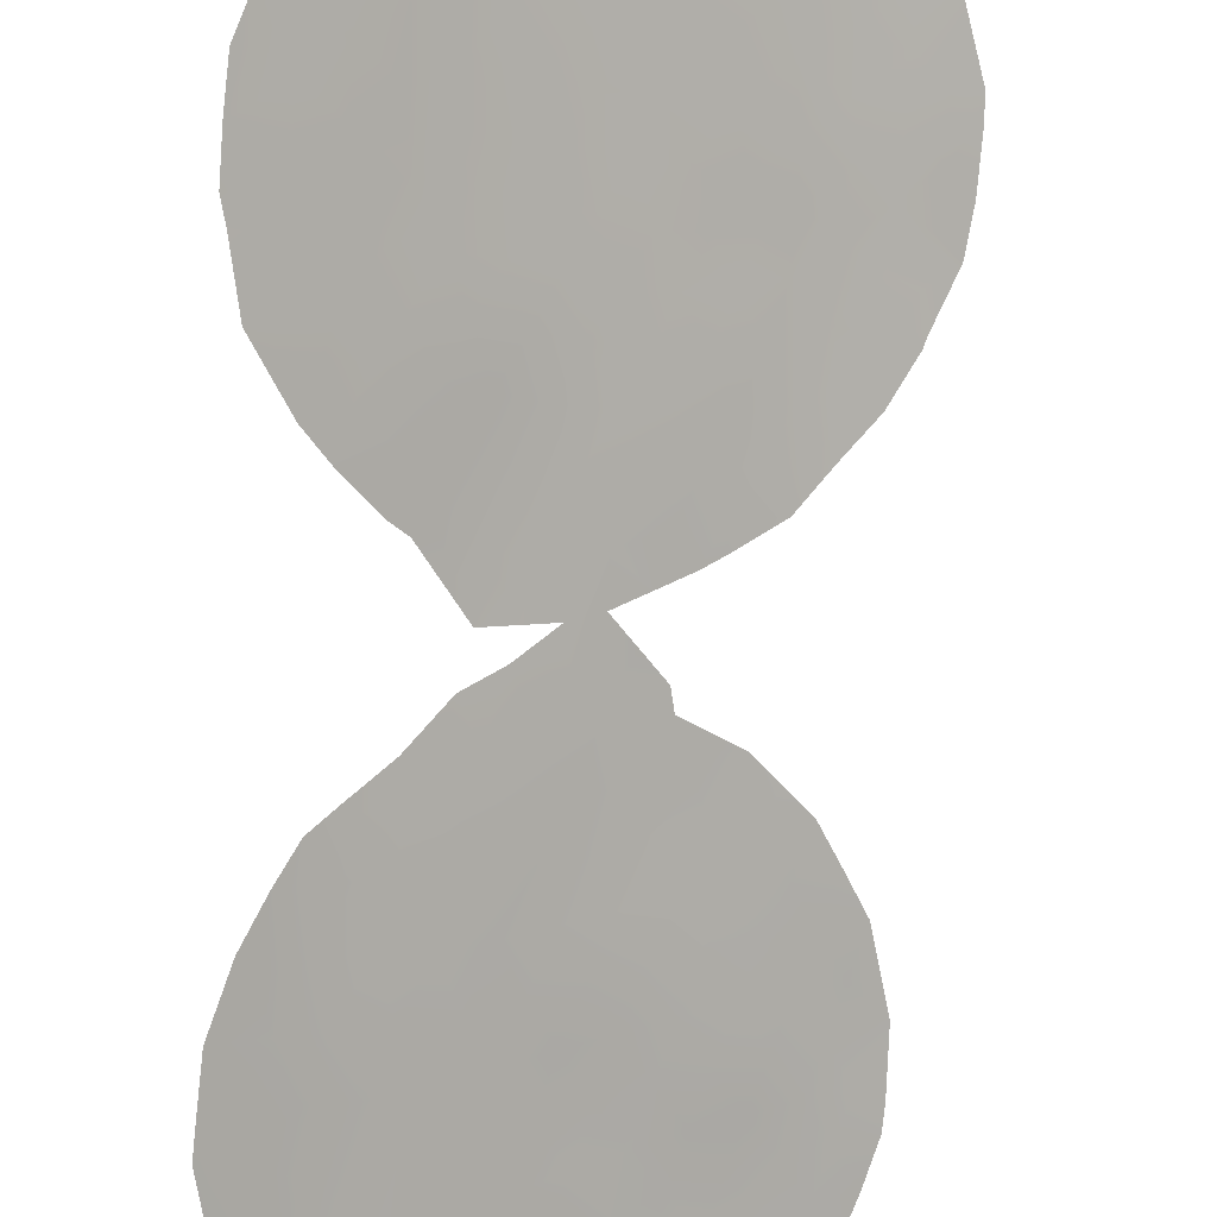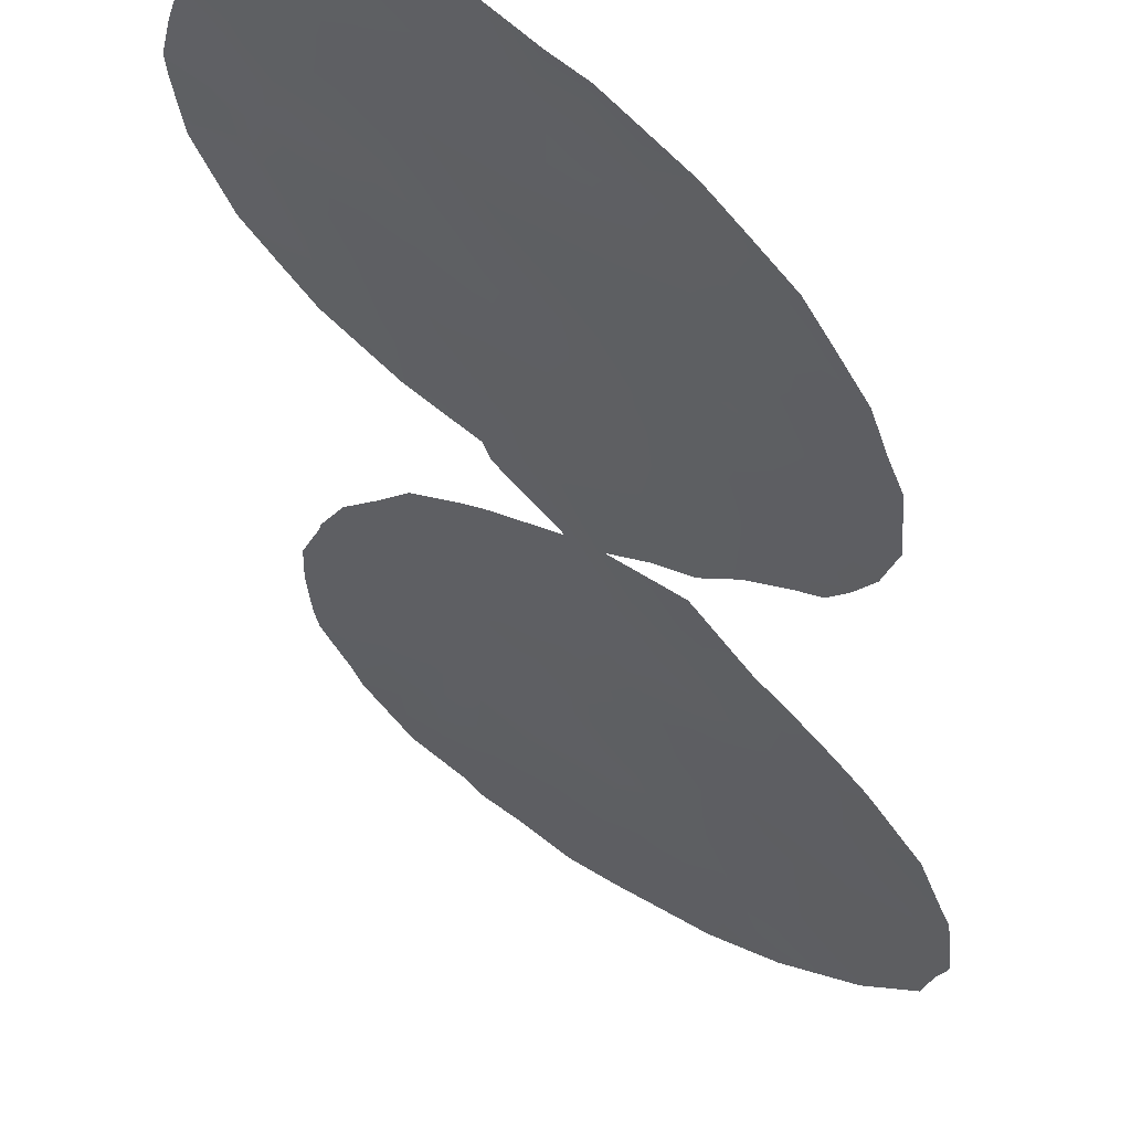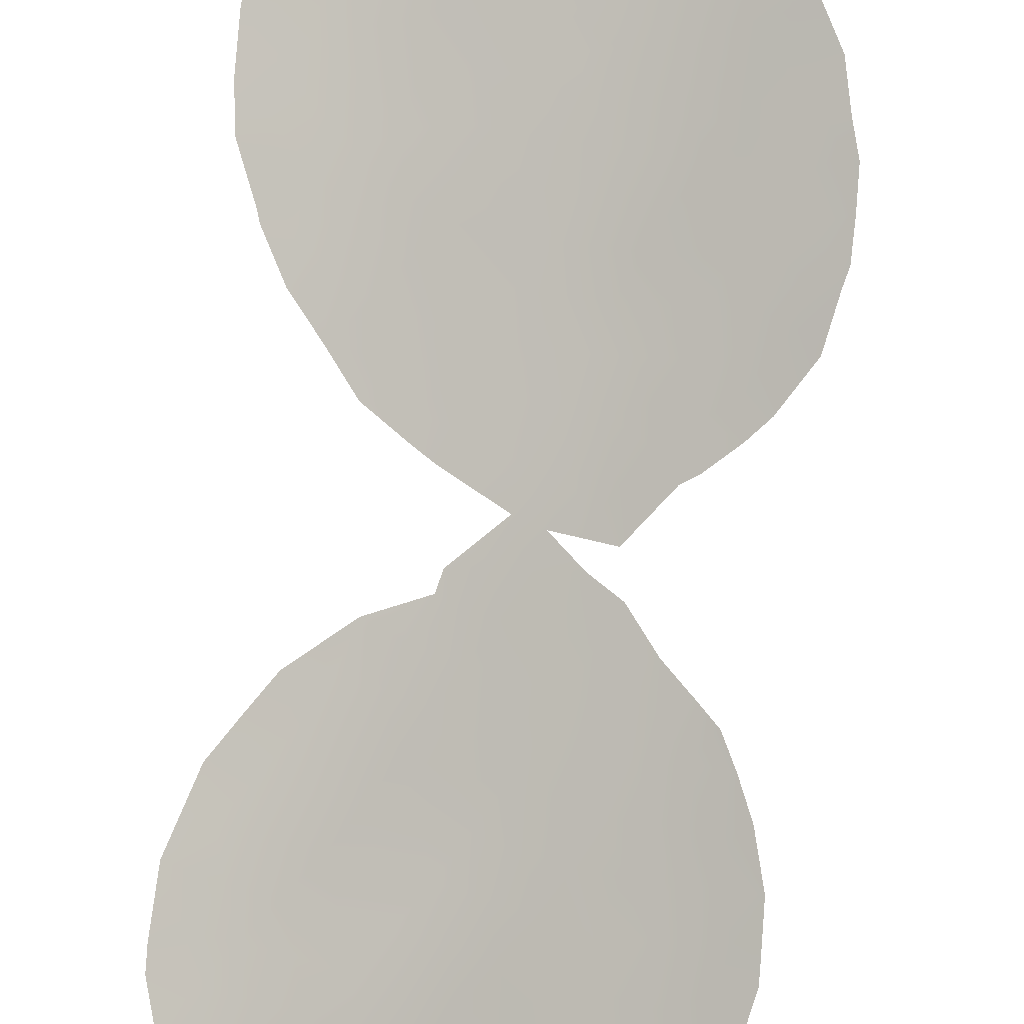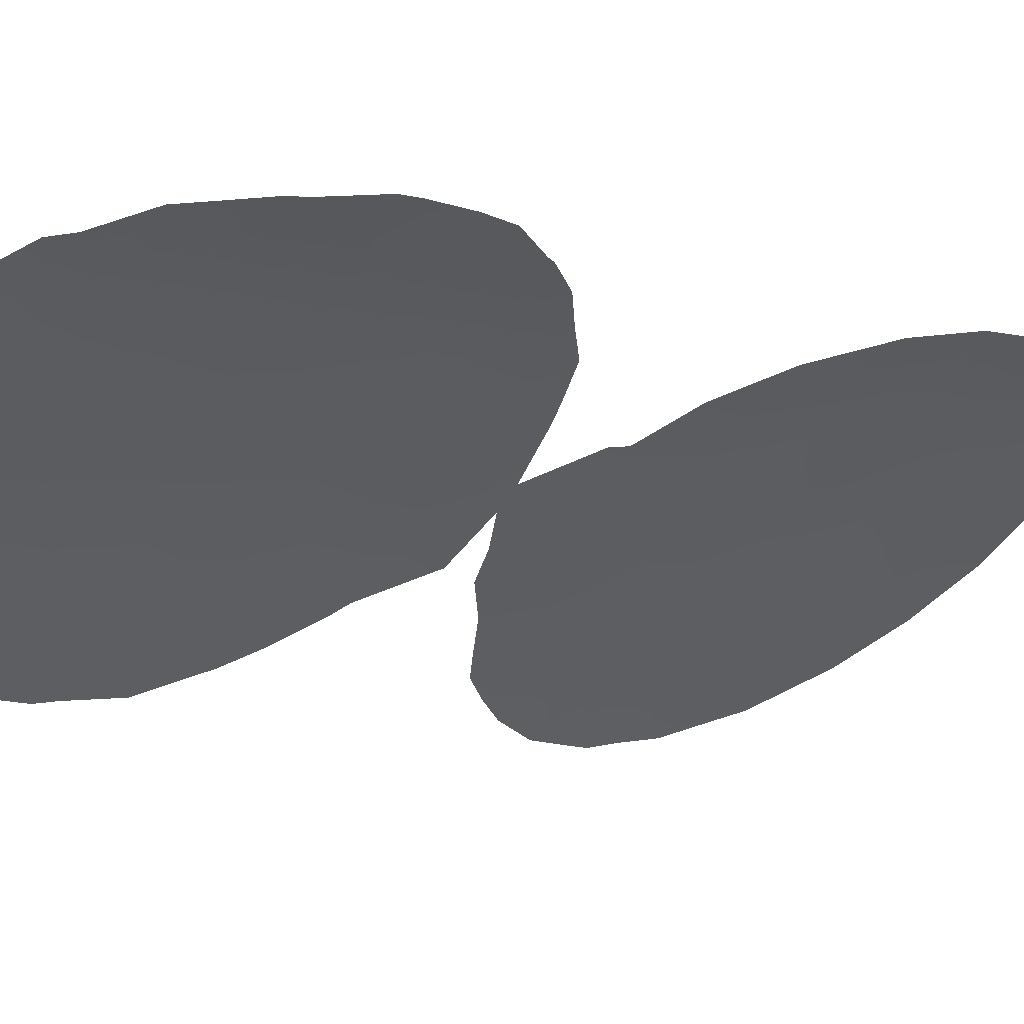
<metadata>
{"format":"obj","ext":"obj","renderer":"f3d","projection":"perspective","resolution":1024,"background":"white","views":[{"elev":-78.2,"azim":4.5,"up":"+Y"},{"elev":-35.7,"azim":-165.7,"up":"+Y"},{"elev":77.8,"azim":-165.4,"up":"+Y"},{"elev":-1.5,"azim":53.7,"up":"+Y"}]}
</metadata>
<code>
v -20.77 71.02 0.8376
v -18.32 73.07 -14.05
v -24.77 68.05 -12.18
v -14.61 75.03 1.612
v -16.2 74.24 6.104
v -25.4 67.59 -14.23
v -23.68 68.98 -14.4
v -17.67 73.2 -0.1448
v -21.77 70.23 -0.6181
v -19.25 72.32 -12.33
v -21.03 71.06 -12.29
v -16.24 74.12 0.6501
v -19.8 71.83 -6.928
v -18.38 72.91 -10.61
v -15.02 74.82 -0.4901
v -19.62 71.86 -3.267
v -18.5 72.62 -1.708
v -22.81 69.41 4.423
v -23.59 68.95 -10.25
v -24.47 68.05 1.639
v -22.44 69.83 -8.532
v -21.31 70.63 5.346
v -19.01 72.43 -8.665
v -21.8 70.49 -14.13
v -20.07 71.83 -14.07
v -16.69 73.86 -1.599
v -23.35 69.38 -16.11
v -19.08 72.25 5.383
v -23.13 69.13 2.311
v -17.5 73.55 -12.44
v -16.01 74.28 2.664
v -19.12 72.19 0.2149
v -21.49 70.49 3
v -24.18 68.3 3.459
v -25.19 67.62 -9.874
v -21.35 70.64 -6.698
v -20.06 71.69 -10.47
v -22.79 69.53 -6.797
v -26.04 66.92 -11.26
v -20.7 71.19 -8.618
v -20.83 71.31 -15.9
v -21.42 70.58 -2.871
v -17.87 73.05 1.849
v -17.35 73.41 3.872
v -22.83 69.61 -12.29
v -21.82 70.36 -10.4
v -19.72 71.79 2.265
v -17.81 73.13 -3.485
v -19.35 72.13 7.257
v -20.2 71.44 -1.216
v -20.55 71.2 5.891
v -18.95 72.31 3.393
v -15.74 74.53 6.413
v -15.55 74.61 5.92
v -20.25 71.46 -5.119
v -18.89 72.41 -4.818
v -19.43 72.08 -6.412
v -18.45 72.72 -4.676
v -22.82 69.45 -3.46
v -22.1 70.05 -4.911
v -24.76 67.81 1.131
v -24.81 67.76 1.643
v -23.24 69.17 -6.453
v -24.05 68.53 -6.919
v -24.13 68.34 -1.58
v -20.87 71 -5.136
v -21.67 70.39 -5.546
v -17.48 73.35 -4.318
v -22.4 70.21 -17.95
v -23.13 69.57 -17.51
v -26.26 66.71 -10.8
v -26.06 66.85 -9.685
v -14.1 75.32 1.558
v -14.14 75.29 1.065
v -23.69 69.12 -17.24
v -24.78 68.17 -16.21
v -16.74 73.81 -3.658
v -16.7 73.96 -10.72
v -26.28 66.74 -12
v -26.25 66.81 -12.96
v -23.12 69.2 -3.138
v -20.92 70.92 7.591
v -14.6 75.07 -0.9919
v -15.21 74.7 -1.983
v -15.31 74.64 -2.185
v -18.76 72.55 8.012
v -19.54 72.02 8.141
v -14.82 75 4.964
v -16.49 74.15 -12.38
v -24.69 67.84 -0.1582
v -19.4 72.12 -6.867
v -18.38 72.83 -7.665
v -24.51 68.02 3.514
v -14.32 75.2 2.835
v -17.09 73.66 7.576
v -22.42 69.81 -5.775
v -17.91 73.11 7.835
v -25.04 67.68 -7.827
v -24.57 68.09 -7.219
v -25.73 67.33 -14.75
v -17.42 73.46 -8.934
v -25.96 67.1 -13.95
v -14.36 75.19 3.351
v -26.34 66.66 -11.27
v -24.18 68.31 4.201
v -16.65 74.1 -13.67
v -20.91 71.35 -18.1
v -25.55 67.26 -8.578
v -16.74 74.06 -14.15
v -17.63 73.6 -15.92
v -19.06 72.69 -17.43
v -22.54 69.66 6.547
v -23.77 68.64 5.203
v -24.63 68.21 -14.32
v -25.05 67.91 -15.11
v -24.3 68.52 -15.27
v -20.14 71.69 -12.3
v -19.68 71.98 -11.41
v -20.56 71.36 -11.37
v -20.15 71.51 -4.234
v -19.57 71.93 -4.968
v -19.24 72.15 -4.128
v -20.11 71.59 -6.107
v -19.84 71.77 -5.765
v -18.37 72.94 -12.4
v -17.96 73.21 -11.55
v -18.83 72.61 -11.47
v -19.21 72.3 -10.53
v -18.73 72.49 -3.378
v -18.43 72.72 -4.148
v -23.25 69.25 -11.29
v -22.34 69.97 -11.33
v -22.71 69.66 -10.35
v -22.46 69.75 -4.185
v -21.79 70.29 -3.965
v -20.52 71.27 -6.825
v -23.39 69.06 -7.363
v -22.31 69.81 -1.353
v -22.55 69.61 -0.2965
v -23.06 69.21 -1.014
v -18.73 72.65 -9.667
v -19.55 72.05 -9.586
v -23.72 68.67 -0.7444
v -23.5 68.85 -1.571
v -20.57 71.17 2.606
v -19.95 71.63 3.216
v -20.71 71.08 3.657
v -21.43 70.54 4.231
v -22.07 70.01 4.861
v -22.2 69.91 3.771
v -21.45 70.69 -11.35
v -20.93 71.03 -10.43
v -22.91 69.34 -2.181
v -21.56 70.43 -1.695
v -17.92 73.3 -13.26
v -18.78 72.7 -13.21
v -22.67 69.64 -7.596
v -23.28 69.16 -8.337
v -21.25 70.64 0.109
v -21.53 70.43 1.097
v -22.01 70.05 0.3845
v -22.72 69.48 0.6498
v -21.04 70.87 -4.008
v -21.48 70.53 -5.023
v -20.82 71.04 -5.898
v -24.21 68.52 -13.3
v -24.86 68.01 -13.13
v -21.91 70.35 -12.29
v -22.33 70.04 -13.24
v -21.43 70.76 -13.21
v -20.56 71.44 -13.2
v -20.93 71.17 -14.12
v -25.7 67.19 -10.67
v -19.67 72.07 -13.19
v -19.18 72.46 -14.03
v -22.58 69.97 -15.92
v -22.13 70.36 -16.79
v -18.28 72.79 5.032
v -17.61 73.27 5.783
v -18.41 72.72 6.094
v -21.3 70.91 -15.03
v -22.18 70.24 -15.01
v -21.73 70.62 -15.89
v -24.02 68.82 -16.15
v -24.23 68.64 -16.73
v -22.9 69.76 -16.91
v -18.85 72.38 2.015
v -19.42 71.99 1.232
v -18.55 72.59 0.9928
v -17.27 73.49 -2.624
v -16.52 73.96 -2.57
v -19.21 72.27 -7.808
v -20.18 71.56 -7.738
v -19.85 71.82 -8.653
v -17.52 73.45 -10.68
v -17.06 73.72 -9.821
v -17.9 73.19 -9.759
v -25.56 67.35 -11.62
v -25.6 67.35 -12.61
v -23.73 68.67 -2.254
v -20.43 71.59 -14.99
v -21.02 70.92 -7.691
v -16.42 74.02 -0.4207
v -15.79 74.38 -0.9807
v -15.57 74.5 0.04624
v -15.26 74.68 -1.295
v -15.96 74.29 -3.014
v -15.84 74.34 -1.95
v -20.5 71.23 -3.1
v -15.38 74.6 1.092
v -15.15 74.74 2.195
v -16.12 74.2 1.671
v -19.93 71.64 -2.259
v -19.06 72.25 -2.482
v -19.35 72.03 -1.503
v -20.08 71.57 7.373
v -20.23 71.47 7.867
v -20.52 71.22 6.779
v -23.77 68.85 -12.26
v -23.27 69.28 -13.29
v -19.65 71.83 -0.5017
v -18.83 72.4 -0.7667
v -20.99 70.83 -0.9209
v -20.47 71.24 -0.1835
v -15.89 74.4 5.25
v -22.14 70.03 -6.675
v -21.87 70.26 -7.652
v -23.29 69.01 1.25
v -23.91 68.51 1.943
v -22.39 69.74 1.476
v -16.59 74.06 -11.56
v -17.13 73.74 -11.58
v -22.7 69.76 -14.19
v -23.02 69.56 -15.12
v -17.03 73.61 0.2246
v -17.24 73.49 -0.7836
v -16.98 73.63 1.242
v -17.74 73.15 0.7168
v -24.03 68.41 0.9884
v -23.66 69.07 -15.38
v -18.89 72.47 -7.266
v -24.69 67.87 2.563
v -18.03 72.95 -0.8893
v -18.33 72.74 0.006887
v -16.95 73.73 6.472
v -16.35 74.15 6.91
v -23.76 68.64 2.954
v -22.99 69.26 3.383
v -23.6 68.77 4.089
v -20.78 71.03 -2.007
v -20.39 71.43 -9.537
v -21.26 70.78 -9.507
v -18.16 72.87 -2.608
v -24.98 67.83 -10.94
v -18.57 72.65 7.095
v -14.79 74.94 0.5161
v -14.34 75.19 -0.08526
v -25.24 67.77 -15.52
v -18.22 72.95 -8.834
v -25.7 67.31 -13.48
v -15.09 74.79 3.24
v -14.6 75.09 4.181
v -15.87 74.37 3.598
v -21.56 70.51 -8.593
v -23.88 68.7 -9.152
v -23.02 69.38 -9.366
v -24.41 68.27 -10.06
v -24.67 68.04 -8.965
v -17.63 73.22 -1.731
v -24.16 68.52 -11.18
v -19.95 71.61 0.5146
v -21.28 71 -16.68
v -22.15 70.08 -9.472
v -17.12 73.8 -13.33
v -16.9 73.69 2.269
v -19.57 72.22 -14.89
v -18.73 72.82 -14.86
v -19.93 71.98 -15.79
v -24.41 68.09 -0.869
v -16.74 73.81 3.294
v -21.73 70.73 -18.01
v -17.91 73.14 -8.29
v -21.1 70.78 1.874
v -21.83 70.21 2.016
v -25.29 67.5 -8.986
v -17.93 73.36 -14.92
v -17.12 73.87 -14.96
v -17.51 73.58 -14.1
v -20.38 71.68 -16.61
v -19.91 72.06 -17.23
v -18.33 73.15 -16.66
v -18.81 72.82 -16.45
v -20.03 72 -17.83
v -21.93 70.15 5.95
v -22.64 69.56 5.442
v -22.36 69.77 2.694
v -20.27 71.39 1.551
v -18.95 72.32 4.379
v -18.14 72.87 3.863
v -19.72 71.8 4.785
v -19.82 71.73 4.012
v -21.16 70.74 6.441
v -21.73 70.29 7.071
v -19.91 71.69 6.544
v -19.2 72.2 6.337
v -23.16 69.15 5.871
v -23.23 69.08 4.985
v -18.39 73.07 -15.75
v -19.12 72.58 -15.74
v -20.57 71.19 4.781
v -18.59 72.56 2.77
v -17.6 73.24 2.969
v -16.79 73.83 5.5
v -16.54 73.95 4.409
v -17.49 73.33 4.724
v -17.76 73.18 6.828
v -24.16 68.46 -7.972
v -19.49 72.34 -16.58
v -24.18 68.28 0.1139
v -22.08 70.03 -2.318
v -21.51 70.87 -17.48
v -19.87 71.7 5.589
v -20.65 71.51 -17.36
v -23.37 68.95 0.09389
v -22.32 69.85 -3.072
v -19.3 72.08 2.802
v -15.66 74.5 4.283
f 5 53 246
f 5 54 53
f 114 115 116
f 117 118 119
f 120 121 122
f 123 57 124
f 125 126 127
f 128 118 127
f 129 122 130
f 68 130 58
f 131 132 133
f 325 134 135
f 20 62 61
f 123 165 136
f 138 139 140
f 128 141 142
f 140 143 144
f 145 146 147
f 148 149 150
f 151 119 152
f 155 125 156
f 157 137 158
f 159 160 161
f 161 162 139
f 163 135 164
f 165 67 36
f 114 166 167
f 48 130 68
f 177 186 69
f 132 168 151
f 169 170 168
f 171 170 172
f 39 173 71
f 156 174 175
f 117 171 174
f 176 186 177
f 181 182 183
f 4 74 73
f 184 76 185
f 69 186 70
f 187 188 189
f 26 190 191
f 195 196 197
f 172 181 201
f 193 136 202
f 203 204 205
f 15 83 257
f 15 206 83
f 191 207 208
f 210 211 212
f 210 205 256
f 42 154 320
f 213 214 215
f 49 86 87
f 82 216 217
f 219 166 220
f 221 215 222
f 159 223 224
f 5 225 54
f 226 157 227
f 239 228 229
f 228 162 230
f 78 232 231
f 233 234 182
f 203 235 236
f 237 238 235
f 240 116 184
f 27 234 240
f 243 244 222
f 38 96 63
f 229 247 242
f 248 249 247
f 316 95 97
f 154 250 223
f 152 251 252
f 38 226 96
f 129 253 214
f 198 254 173
f 49 255 86
f 126 232 195
f 76 115 258
f 48 68 77
f 251 142 194
f 141 197 259
f 167 199 260
f 6 260 102
f 169 220 233
f 202 227 264
f 158 265 266
f 267 265 268
f 204 208 206
f 6 102 100
f 39 104 79
f 190 269 253
f 131 270 219
f 39 71 104
f 236 243 269
f 271 224 221
f 209 213 250
f 264 273 252
f 34 105 93
f 30 274 89
f 237 212 275
f 175 276 277
f 278 276 201
f 319 279 143
f 107 321 281
f 259 101 282
f 13 91 57
f 160 283 284
f 35 285 72
f 35 268 285
f 189 244 238
f 286 287 288
f 289 323 290
f 110 308 291
f 149 294 295
f 284 296 230
f 150 248 296
f 271 188 297
f 283 297 145
f 254 270 267
f 178 298 299
f 300 301 298
f 146 52 301
f 302 303 294
f 216 218 304
f 255 305 180
f 295 306 307
f 34 249 105
f 266 133 273
f 218 302 51
f 155 288 274
f 277 308 286
f 309 292 308
f 148 147 310
f 311 312 299
f 304 322 305
f 317 64 99
f 312 275 280
f 7 114 116
f 114 6 115
f 116 115 76
f 11 117 119
f 117 10 118
f 119 118 37
f 16 120 122
f 120 55 121
f 122 121 56
f 13 123 136
f 55 165 123
f 124 55 123
f 10 125 127
f 125 30 126
f 127 126 14
f 14 128 127
f 128 37 118
f 127 118 10
f 48 129 130
f 129 16 122
f 130 122 56
f 130 56 58
f 19 131 133
f 131 45 132
f 133 132 46
f 42 320 325
f 325 59 134
f 135 134 60
f 13 57 123
f 136 165 36
f 137 63 64
f 63 137 38
f 317 137 64
f 153 138 140
f 138 9 139
f 140 139 324
f 37 128 142
f 128 14 141
f 142 141 23
f 153 140 144
f 200 144 65
f 33 145 147
f 145 47 146
f 147 146 301
f 33 148 150
f 148 22 149
f 150 149 18
f 46 151 152
f 151 11 119
f 152 119 37
f 9 138 154
f 2 155 156
f 155 30 125
f 156 125 10
f 21 157 158
f 157 38 137
f 158 137 317
f 9 159 161
f 159 1 160
f 161 160 230
f 9 161 139
f 161 230 162
f 139 162 324
f 164 135 60
f 55 120 66
f 164 66 163
f 66 165 55
f 165 66 67
f 6 114 167
f 114 7 166
f 46 132 151
f 132 45 168
f 151 168 11
f 45 169 168
f 169 24 170
f 168 170 11
f 25 171 172
f 171 11 170
f 172 170 24
f 72 173 35
f 173 72 71
f 2 156 175
f 156 10 174
f 175 174 25
f 10 117 174
f 117 11 171
f 174 171 25
f 176 27 186
f 41 181 183
f 181 24 182
f 183 182 176
f 27 184 75
f 185 75 184
f 75 186 27
f 186 75 70
f 43 187 189
f 187 47 188
f 189 188 32
f 190 77 191
f 77 190 48
f 207 191 77
f 192 13 193
f 194 193 40
f 14 195 197
f 195 78 196
f 197 196 101
f 198 79 199
f 79 198 39
f 3 198 199
f 80 199 79
f 25 172 201
f 172 24 181
f 201 181 41
f 40 193 202
f 193 13 136
f 202 136 36
f 12 203 205
f 203 26 204
f 205 204 15
f 206 84 83
f 26 191 208
f 208 207 85
f 42 135 163
f 163 66 120
f 209 120 16
f 12 210 212
f 210 4 211
f 212 211 31
f 4 210 256
f 210 12 205
f 256 205 15
f 50 213 215
f 213 16 214
f 215 214 17
f 216 87 217
f 87 216 49
f 82 218 216
f 45 219 220
f 220 166 7
f 32 221 222
f 221 50 215
f 222 215 17
f 1 159 224
f 159 9 223
f 224 223 50
f 225 327 88
f 225 88 54
f 36 226 227
f 226 38 157
f 227 157 21
f 20 239 229
f 239 319 324
f 229 228 29
f 29 228 230
f 228 324 162
f 30 89 232
f 231 232 89
f 24 233 182
f 233 7 234
f 182 234 176
f 26 203 236
f 203 12 235
f 236 235 8
f 12 237 235
f 237 43 238
f 235 238 8
f 61 239 20
f 239 61 319
f 27 240 184
f 240 7 116
f 184 116 76
f 27 176 234
f 240 234 7
f 92 241 192
f 13 192 91
f 241 91 192
f 93 242 34
f 242 62 20
f 31 211 261
f 17 243 222
f 243 8 244
f 222 244 32
f 4 73 94
f 245 246 95
f 246 245 5
f 245 95 316
f 20 229 242
f 229 29 247
f 242 247 34
f 29 248 247
f 248 18 249
f 247 249 34
f 9 154 223
f 154 42 250
f 223 250 50
f 46 152 252
f 152 37 251
f 252 251 40
f 226 36 67
f 226 67 96
f 16 129 214
f 129 48 253
f 214 253 17
f 39 198 173
f 198 3 254
f 173 254 35
f 97 255 316
f 255 97 86
f 14 126 195
f 126 30 232
f 195 232 78
f 257 256 15
f 4 256 74
f 257 74 256
f 6 100 115
f 258 115 100
f 5 313 225
f 40 251 194
f 251 37 142
f 194 142 23
f 23 141 259
f 141 14 197
f 259 197 101
f 6 167 260
f 167 3 199
f 260 199 80
f 260 80 102
f 261 103 262
f 327 262 88
f 262 327 263
f 263 31 261
f 94 103 261
f 24 169 233
f 169 45 220
f 233 220 7
f 40 202 264
f 202 36 227
f 264 227 21
f 21 158 266
f 266 265 19
f 35 267 268
f 267 19 265
f 15 204 206
f 204 26 208
f 84 208 85
f 84 206 208
f 48 190 253
f 190 26 269
f 253 269 17
f 45 131 219
f 131 19 270
f 26 236 269
f 236 8 243
f 269 243 17
f 32 271 221
f 271 1 224
f 221 224 50
f 42 209 250
f 209 16 213
f 250 213 50
f 176 177 183
f 183 272 41
f 40 264 252
f 264 21 273
f 252 273 46
f 274 106 89
f 43 237 275
f 237 12 212
f 275 212 31
f 2 175 277
f 175 25 276
f 277 276 309
f 41 278 201
f 278 309 276
f 201 276 25
f 324 319 143
f 319 90 279
f 143 279 65
f 31 263 280
f 280 314 44
f 177 69 321
f 281 321 69
f 272 177 321
f 323 272 321
f 23 259 92
f 282 92 259
f 230 160 284
f 160 1 283
f 284 283 33
f 285 108 72
f 268 98 285
f 108 285 98
f 43 189 238
f 189 32 244
f 238 244 8
f 2 286 288
f 286 110 287
f 288 287 109
f 318 289 290
f 318 111 292
f 291 292 111
f 318 290 111
f 293 111 290
f 18 149 295
f 149 22 294
f 295 294 112
f 284 33 296
f 230 296 29
f 33 150 296
f 150 18 248
f 296 248 29
f 1 271 297
f 271 32 188
f 297 188 47
f 33 283 145
f 283 1 297
f 145 297 47
f 35 254 267
f 267 270 19
f 44 315 299
f 178 28 298
f 28 300 298
f 298 301 52
f 146 47 326
f 82 302 218
f 22 302 294
f 302 82 303
f 294 303 112
f 49 216 304
f 304 218 51
f 255 49 305
f 180 305 28
f 18 295 307
f 295 112 306
f 307 306 113
f 249 18 307
f 249 307 113
f 249 113 105
f 21 266 273
f 266 19 133
f 273 133 46
f 51 302 22
f 30 155 274
f 155 2 288
f 274 288 109
f 106 274 109
f 2 277 286
f 277 309 308
f 286 308 110
f 309 318 292
f 308 292 291
f 22 148 310
f 148 33 147
f 310 147 301
f 298 52 299
f 311 43 312
f 299 312 44
f 52 326 311
f 311 187 43
f 49 304 305
f 304 51 322
f 305 322 28
f 301 300 310
f 310 51 22
f 51 310 322
f 322 300 28
f 41 289 278
f 278 318 309
f 44 312 280
f 312 43 275
f 280 275 31
f 178 179 180
f 317 99 98
f 313 314 225
f 28 178 180
f 178 315 179
f 180 179 316
f 166 3 167
f 239 324 228
f 313 315 314
f 245 313 5
f 313 245 179
f 316 179 245
f 315 44 314
f 158 317 265
f 268 265 317
f 219 270 3
f 183 177 272
f 317 98 268
f 254 3 270
f 180 316 255
f 192 193 194
f 163 120 209
f 289 318 278
f 143 140 324
f 23 192 194
f 200 81 153
f 42 163 209
f 90 319 61
f 293 290 323
f 315 178 299
f 144 143 65
f 138 320 154
f 320 138 153
f 300 322 310
f 323 321 107
f 179 315 313
f 263 314 280
f 225 314 327
f 200 153 144
f 293 323 107
f 81 59 325
f 289 41 272
f 81 325 153
f 289 272 323
f 211 4 94
f 261 211 94
f 42 325 135
f 262 263 261
f 52 311 299
f 325 320 153
f 92 192 23
f 146 326 52
f 326 187 311
f 187 326 47
f 219 3 166
f 263 327 314

</code>
